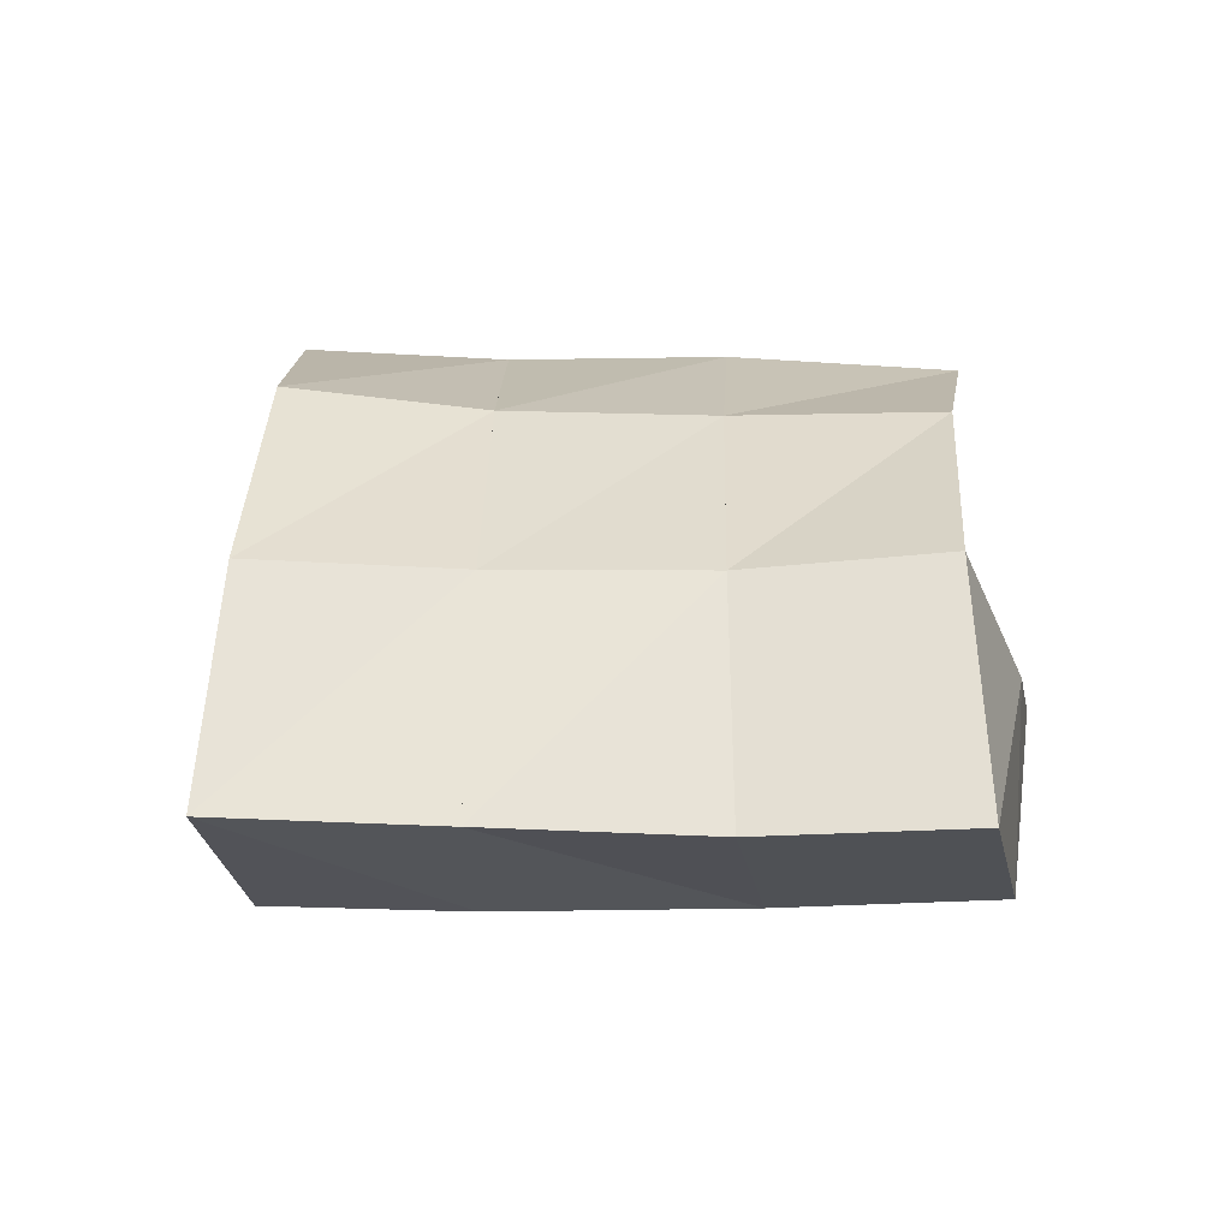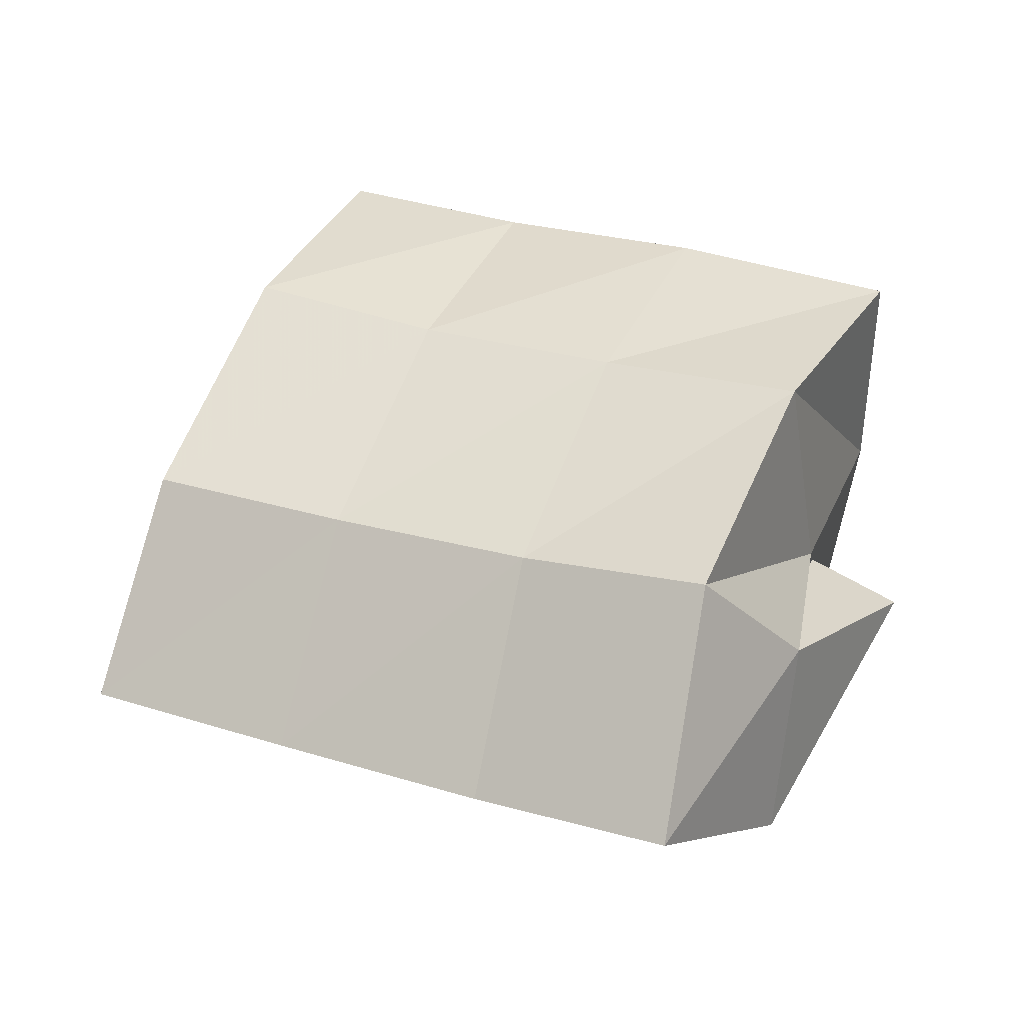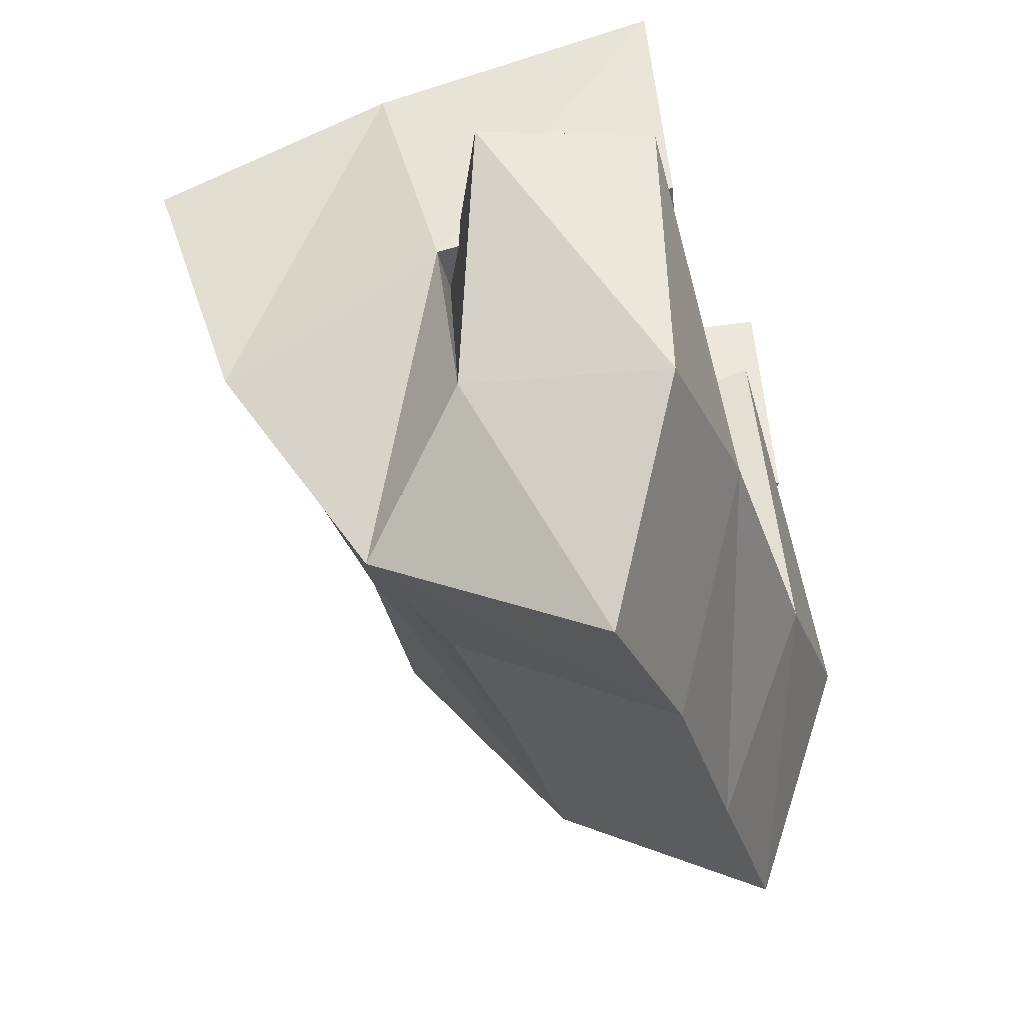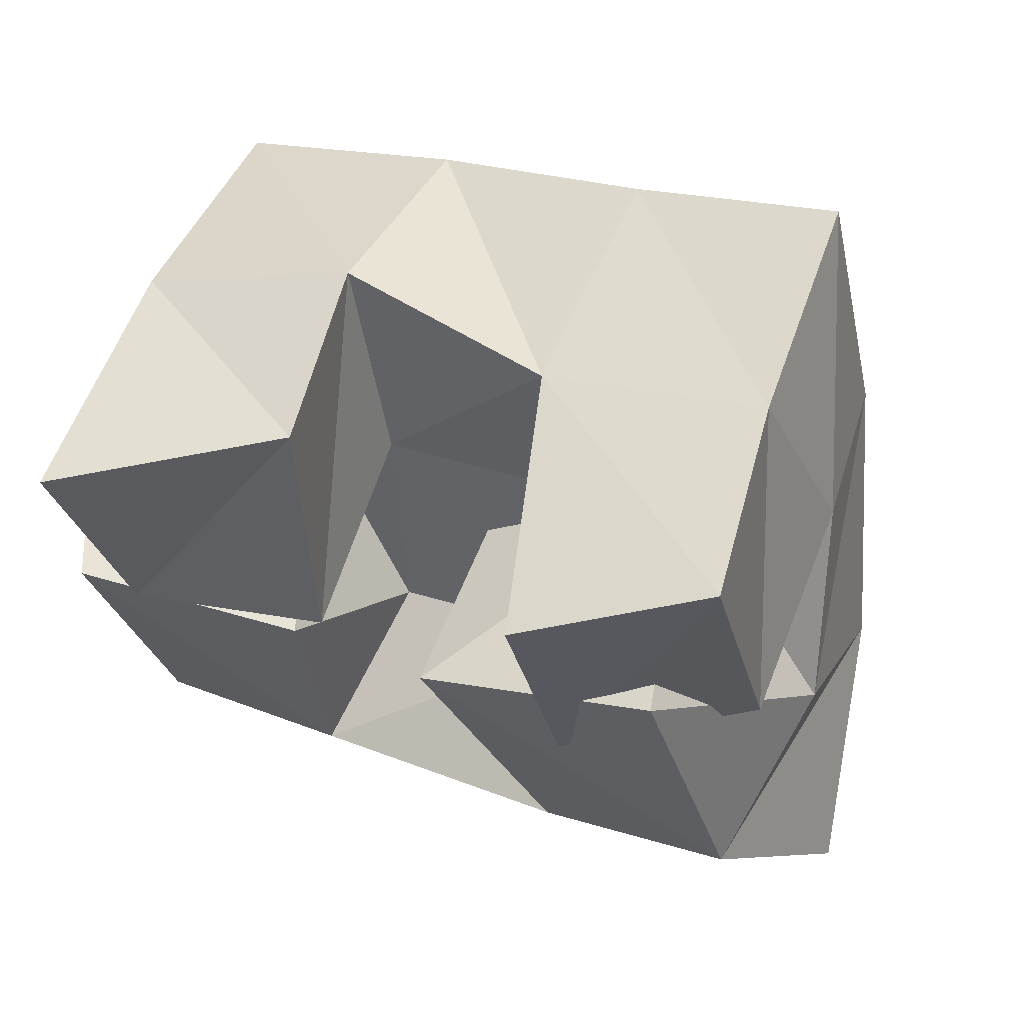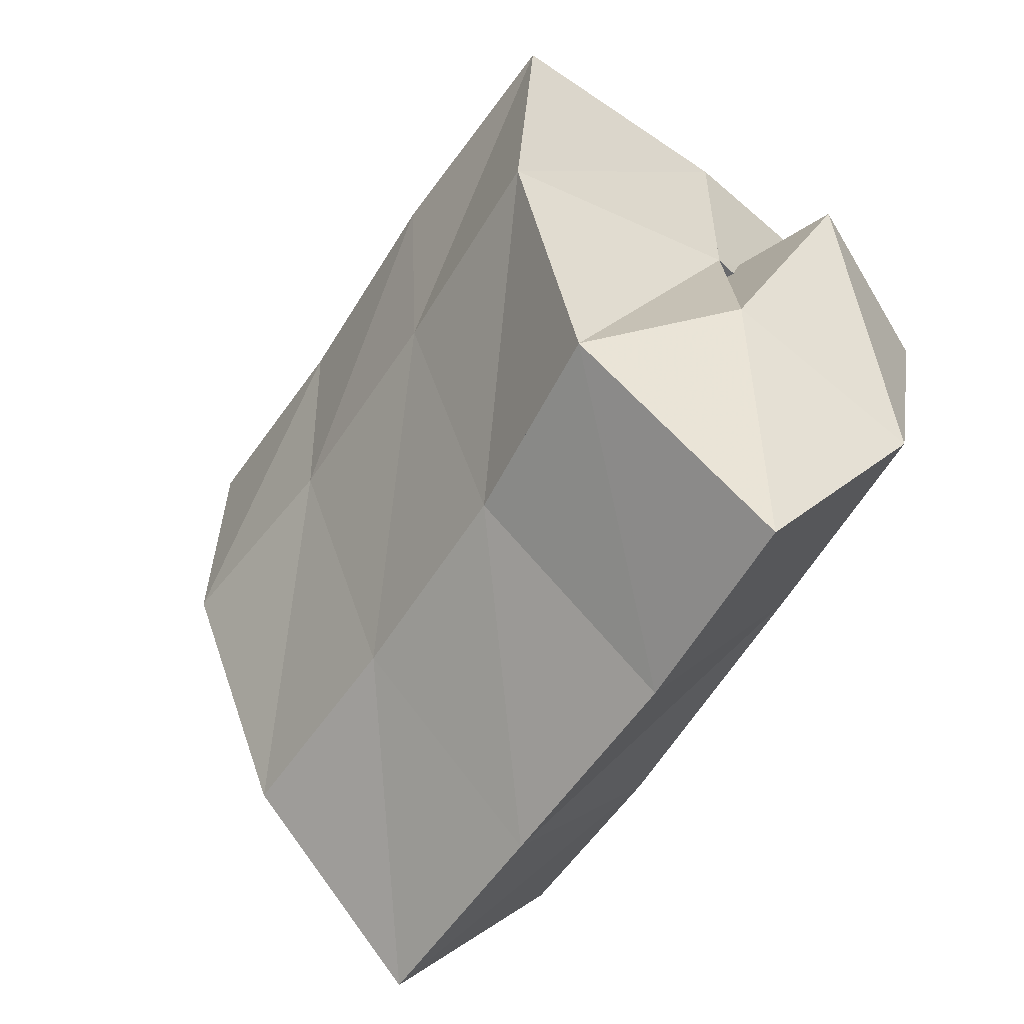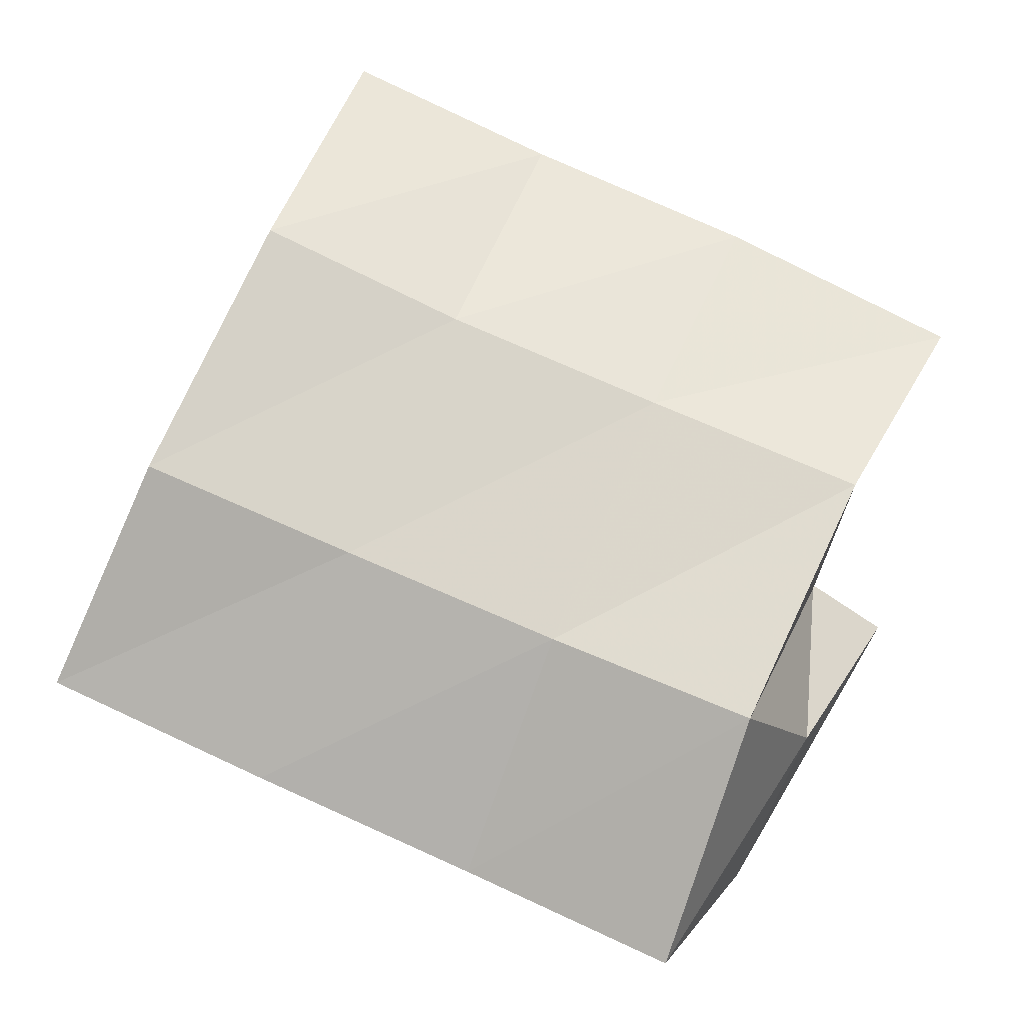
<metadata>
{"format":"obj","ext":"obj","renderer":"f3d","projection":"perspective","resolution":1024,"background":"white","views":[{"elev":3.4,"azim":161.9,"up":"+Y"},{"elev":24.9,"azim":-175.3,"up":"+Y"},{"elev":-50.8,"azim":-72.2,"up":"+Z"},{"elev":66.6,"azim":24.2,"up":"+Z"},{"elev":-78.2,"azim":-123.0,"up":"+Z"},{"elev":-45.5,"azim":167.8,"up":"+Z"}]}
</metadata>
<code>
v 0.6549 0.1 0.1449
v 0.6471 0.1597 0.1266
v 0.6702 0.1 0.09679
v 0.6613 0.1505 0.08212
v 0.6994 0.1282 0.151
v 0.6918 0.1707 0.1452
v 0.7116 0.11 0.1001
v 0.7071 0.1558 0.1005
v 0.7373 0.1429 0.1068
v 0.7654 0.1374 0.08163
v 0.7412 0.1 0.1234
v 0.7713 0.1 0.06639
v 0.7766 0.157 0.1354
v 0.8178 0.1381 0.103
v 0.7902 0.1058 0.1455
v 0.8127 0.1 0.08757
v 0.7609 0.1 0.1705
v 0.7427 0.1591 0.1585
v 0.7731 0.1001 0.1171
v 0.7557 0.1558 0.1167
v 0.7964 0.1198 0.182
v 0.7894 0.1638 0.1743
v 0.8092 0.1219 0.1261
v 0.807 0.1678 0.1307
v 0.6391 0.1347 0.0882
v 0.6654 0.1465 0.03819
v 0.6558 0.1 0.09549
v 0.6699 0.1028 0.0312
v 0.685 0.1574 0.09159
v 0.7189 0.137 0.06417
v 0.7067 0.1063 0.09881
v 0.7153 0.1 0.05249
v 0.6464 0.2105 0.1095
v 0.6684 0.2005 0.06552
v 0.6951 0.2138 0.1297
v 0.7131 0.1997 0.08284
v 0.7413 0.2133 0.1492
v 0.7587 0.2008 0.09898
v 0.785 0.2157 0.1664
v 0.8023 0.2059 0.113
v 0.688 0.1732 0.0174
v 0.7299 0.1692 0.0357
v 0.7754 0.1693 0.05237
v 0.8209 0.1715 0.06739
v 0.695 0.124 -0.01241
v 0.7386 0.1216 0.007094
v 0.7862 0.1233 0.02414
v 0.8338 0.1249 0.04211
f 1 2 4
f 3 1 4
f 2 6 8
f 4 2 8
f 6 5 7
f 8 6 7
f 5 1 3
f 7 5 3
f 8 7 3
f 4 8 3
f 2 1 5
f 6 2 5
f 9 10 12
f 11 9 12
f 10 14 16
f 12 10 16
f 14 13 15
f 16 14 15
f 13 9 11
f 15 13 11
f 16 15 11
f 12 16 11
f 10 9 13
f 14 10 13
f 17 18 20
f 19 17 20
f 18 22 24
f 20 18 24
f 22 21 23
f 24 22 23
f 21 17 19
f 23 21 19
f 24 23 19
f 20 24 19
f 18 17 21
f 22 18 21
f 25 26 28
f 27 25 28
f 26 30 32
f 28 26 32
f 30 29 31
f 32 30 31
f 29 25 27
f 31 29 27
f 32 31 27
f 28 32 27
f 26 25 29
f 30 26 29
f 2 33 34
f 4 2 34
f 33 35 36
f 34 33 36
f 35 6 8
f 36 35 8
f 6 2 4
f 8 6 4
f 36 8 4
f 34 36 4
f 33 2 6
f 35 33 6
f 6 35 36
f 8 6 36
f 35 37 38
f 36 35 38
f 37 18 20
f 38 37 20
f 18 6 8
f 20 18 8
f 38 20 8
f 36 38 8
f 35 6 18
f 37 35 18
f 18 37 38
f 20 18 38
f 37 39 40
f 38 37 40
f 39 22 24
f 40 39 24
f 22 18 20
f 24 22 20
f 40 24 20
f 38 40 20
f 37 18 22
f 39 37 22
f 4 34 41
f 26 4 41
f 34 36 42
f 41 34 42
f 36 8 30
f 42 36 30
f 8 4 26
f 30 8 26
f 42 30 26
f 41 42 26
f 34 4 8
f 36 34 8
f 8 36 42
f 30 8 42
f 36 38 43
f 42 36 43
f 38 20 10
f 43 38 10
f 20 8 30
f 10 20 30
f 43 10 30
f 42 43 30
f 36 8 20
f 38 36 20
f 20 38 43
f 10 20 43
f 38 40 44
f 43 38 44
f 40 24 14
f 44 40 14
f 24 20 10
f 14 24 10
f 44 14 10
f 43 44 10
f 38 20 24
f 40 38 24
f 26 41 45
f 28 26 45
f 41 42 46
f 45 41 46
f 42 30 32
f 46 42 32
f 30 26 28
f 32 30 28
f 46 32 28
f 45 46 28
f 41 26 30
f 42 41 30
f 30 42 46
f 32 30 46
f 42 43 47
f 46 42 47
f 43 10 12
f 47 43 12
f 10 30 32
f 12 10 32
f 47 12 32
f 46 47 32
f 42 30 10
f 43 42 10
f 10 43 47
f 12 10 47
f 43 44 48
f 47 43 48
f 44 14 16
f 48 44 16
f 14 10 12
f 16 14 12
f 48 16 12
f 47 48 12
f 43 10 14
f 44 43 14

</code>
